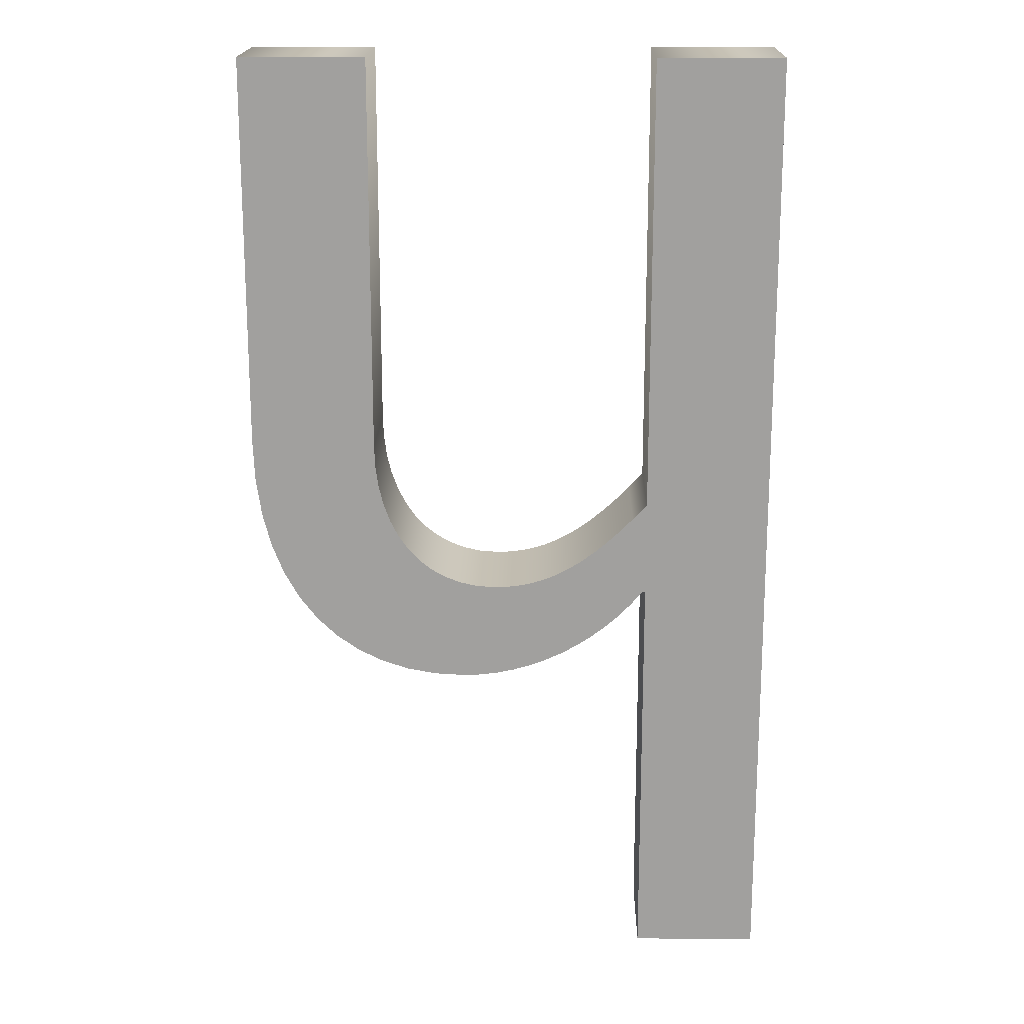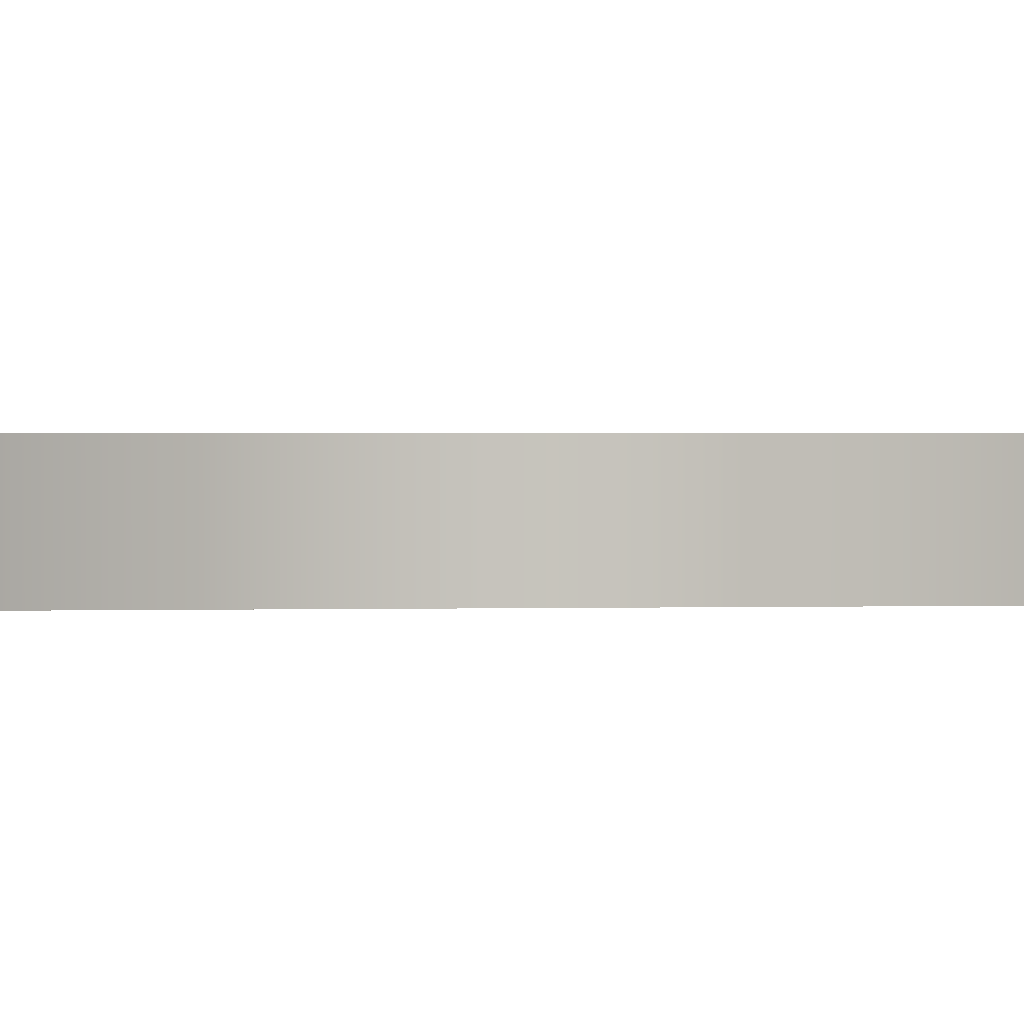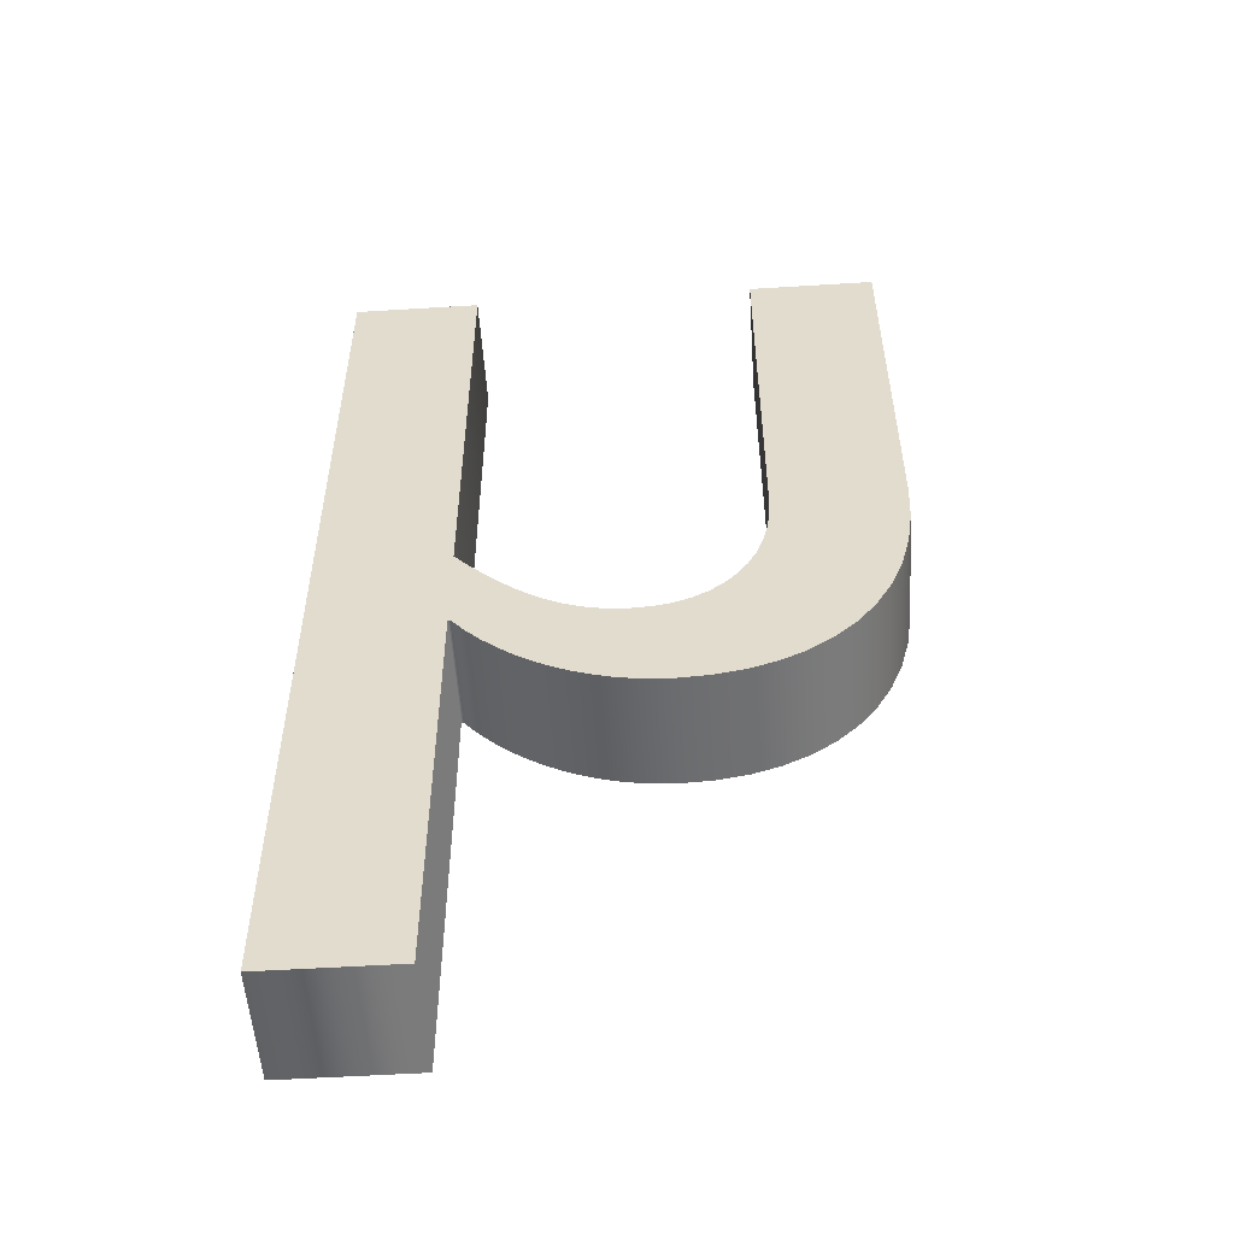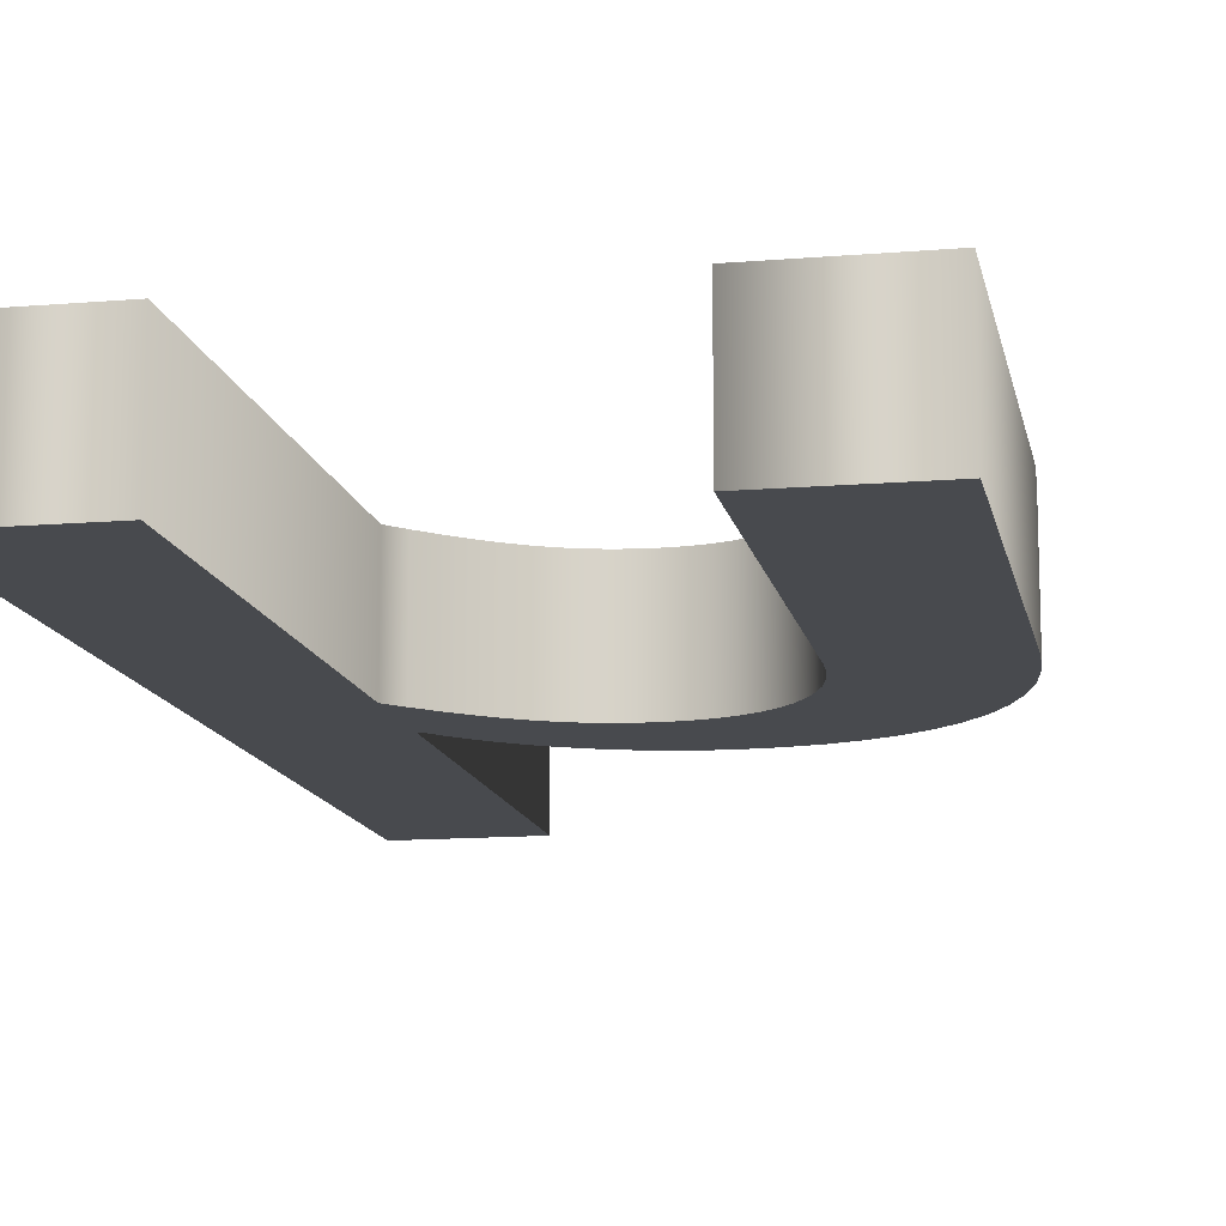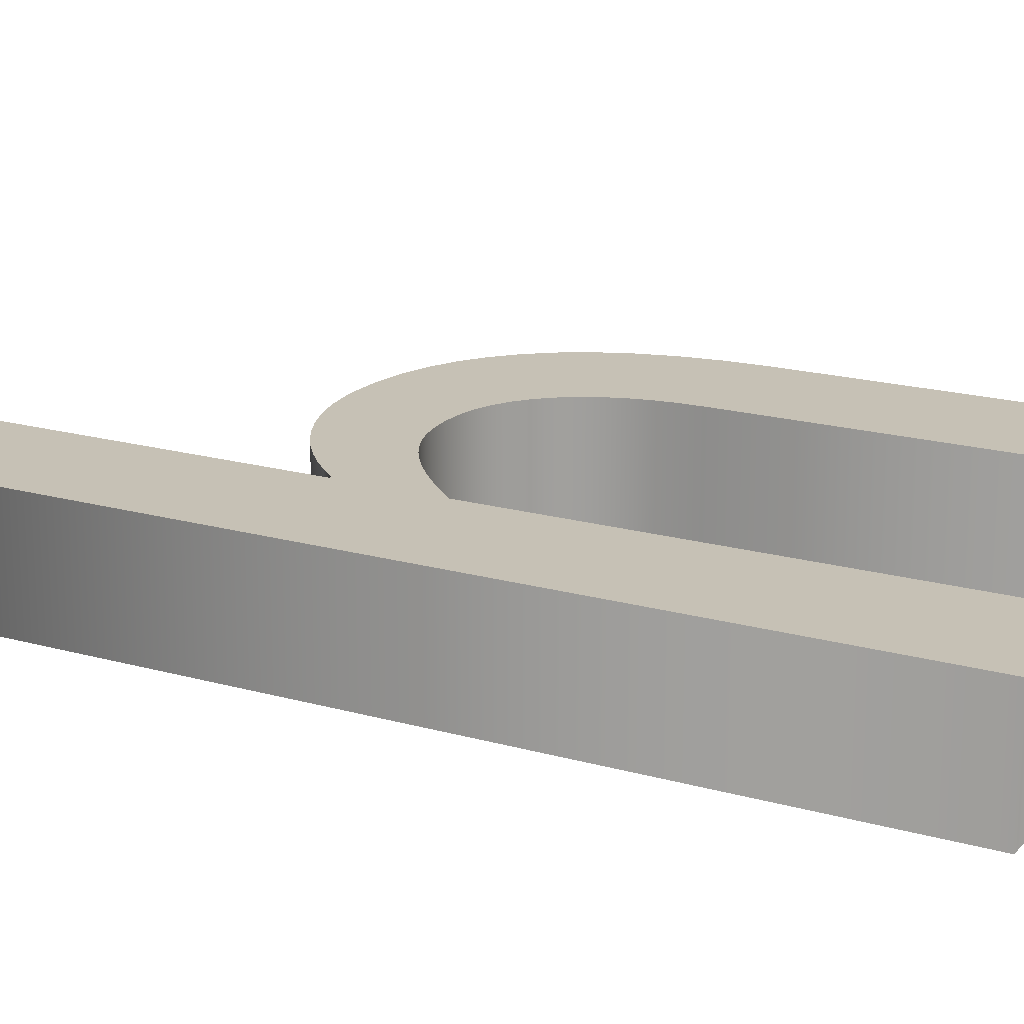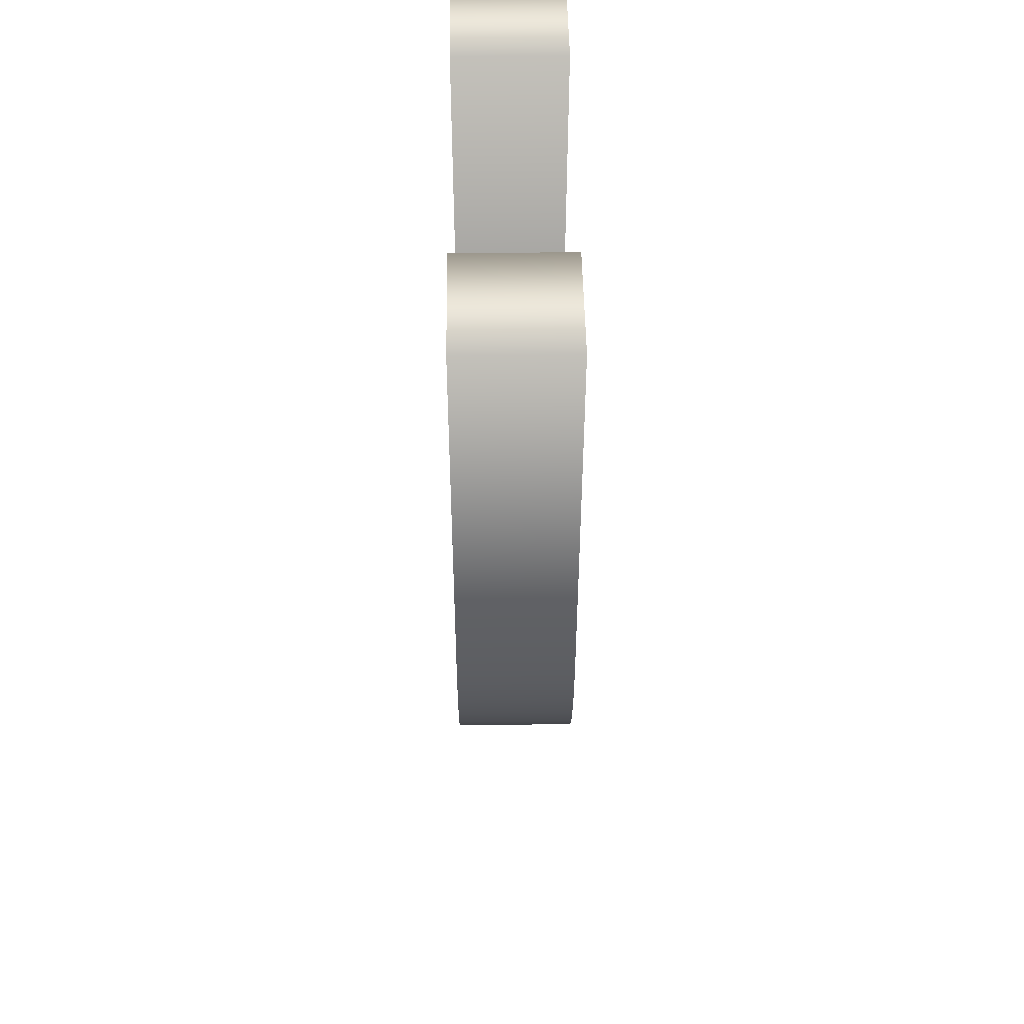
<metadata>
{"format":"obj","ext":"obj","renderer":"f3d","projection":"perspective","resolution":1024,"background":"white","views":[{"elev":18.1,"azim":-178.9,"up":"+Z"},{"elev":1.2,"azim":-95.2,"up":"+Y"},{"elev":-53.6,"azim":3.8,"up":"+Z"},{"elev":-13.0,"azim":10.9,"up":"+Y"},{"elev":18.8,"azim":-61.7,"up":"+Y"},{"elev":47.8,"azim":89.2,"up":"+Z"}]}
</metadata>
<code>
o Text
v 0.152 0.08 -0.39
v 0.1608 0.08 -0.4004
v 0.1703 0.08 -0.41
v 0.1802 0.08 -0.4188
v 0.1907 0.08 -0.4267
v 0.2017 0.08 -0.4339
v 0.213 0.08 -0.4401
v 0.2247 0.08 -0.4455
v 0.2366 0.08 -0.4499
v 0.2487 0.08 -0.4534
v 0.2611 0.08 -0.4559
v 0.2735 0.08 -0.4575
v 0.286 0.08 -0.458
v 0.3075 0.08 -0.4567
v 0.3279 0.08 -0.453
v 0.347 0.08 -0.4467
v 0.3648 0.08 -0.4379
v 0.381 0.08 -0.4265
v 0.3955 0.08 -0.4126
v 0.4082 0.08 -0.3962
v 0.4189 0.08 -0.3771
v 0.4275 0.08 -0.3555
v 0.4338 0.08 -0.3313
v 0.4377 0.08 -0.3044
v 0.439 0.08 -0.275
v 0.439 0.08 0
v 0.35 0.08 0
v 0.35 0.08 -0.278
v 0.3493 0.08 -0.294
v 0.3472 0.08 -0.309
v 0.3438 0.08 -0.3229
v 0.3392 0.08 -0.3356
v 0.3333 0.08 -0.3471
v 0.3262 0.08 -0.3573
v 0.3181 0.08 -0.3661
v 0.3088 0.08 -0.3734
v 0.2985 0.08 -0.3792
v 0.2873 0.08 -0.3835
v 0.2751 0.08 -0.3861
v 0.262 0.08 -0.387
v 0.2524 0.08 -0.3866
v 0.2431 0.08 -0.3854
v 0.234 0.08 -0.3835
v 0.225 0.08 -0.3806
v 0.216 0.08 -0.3768
v 0.2071 0.08 -0.3721
v 0.1981 0.08 -0.3664
v 0.189 0.08 -0.3597
v 0.1797 0.08 -0.352
v 0.1702 0.08 -0.3431
v 0.1603 0.08 -0.3332
v 0.15 0.08 -0.322
v 0.15 0.08 0
v 0.061 0.08 0
v 0.061 0.08 -0.682
v 0.15 0.08 -0.682
v 0.15 0.08 -0.39
v 0.152 0 -0.39
v 0.1608 0 -0.4004
v 0.1703 0 -0.41
v 0.1802 0 -0.4188
v 0.1907 0 -0.4267
v 0.2017 0 -0.4339
v 0.213 0 -0.4401
v 0.2247 0 -0.4455
v 0.2366 0 -0.4499
v 0.2487 0 -0.4534
v 0.2611 0 -0.4559
v 0.2735 0 -0.4575
v 0.286 0 -0.458
v 0.3075 0 -0.4567
v 0.3279 0 -0.453
v 0.347 0 -0.4467
v 0.3648 0 -0.4379
v 0.381 0 -0.4265
v 0.3955 0 -0.4126
v 0.4082 0 -0.3962
v 0.4189 0 -0.3771
v 0.4275 0 -0.3555
v 0.4338 0 -0.3313
v 0.4377 0 -0.3044
v 0.439 0 -0.275
v 0.439 0 0
v 0.35 0 0
v 0.35 0 -0.278
v 0.3493 0 -0.294
v 0.3472 0 -0.309
v 0.3438 0 -0.3229
v 0.3392 0 -0.3356
v 0.3333 0 -0.3471
v 0.3262 0 -0.3573
v 0.3181 0 -0.3661
v 0.3088 0 -0.3734
v 0.2985 0 -0.3792
v 0.2873 0 -0.3835
v 0.2751 0 -0.3861
v 0.262 0 -0.387
v 0.2524 0 -0.3866
v 0.2431 0 -0.3854
v 0.234 0 -0.3835
v 0.225 0 -0.3806
v 0.216 0 -0.3768
v 0.2071 0 -0.3721
v 0.1981 0 -0.3664
v 0.189 0 -0.3597
v 0.1797 0 -0.352
v 0.1702 0 -0.3431
v 0.1603 0 -0.3332
v 0.15 0 -0.322
v 0.15 0 0
v 0.061 0 0
v 0.061 0 -0.682
v 0.15 0 -0.682
v 0.15 0 -0.39
v 0.152 0 -0.39
v 0.152 0.08 -0.39
v 0.1608 0 -0.4004
v 0.1608 0.08 -0.4004
v 0.1703 0 -0.41
v 0.1703 0.08 -0.41
v 0.1802 0 -0.4188
v 0.1802 0.08 -0.4188
v 0.1907 0 -0.4267
v 0.1907 0.08 -0.4267
v 0.2017 0 -0.4339
v 0.2017 0.08 -0.4339
v 0.213 0 -0.4401
v 0.213 0.08 -0.4401
v 0.2247 0 -0.4455
v 0.2247 0.08 -0.4455
v 0.2366 0 -0.4499
v 0.2366 0.08 -0.4499
v 0.2487 0 -0.4534
v 0.2487 0.08 -0.4534
v 0.2611 0 -0.4559
v 0.2611 0.08 -0.4559
v 0.2735 0 -0.4575
v 0.2735 0.08 -0.4575
v 0.286 0 -0.458
v 0.286 0.08 -0.458
v 0.3075 0 -0.4567
v 0.3075 0.08 -0.4567
v 0.3279 0 -0.453
v 0.3279 0.08 -0.453
v 0.347 0 -0.4467
v 0.347 0.08 -0.4467
v 0.3648 0 -0.4379
v 0.3648 0.08 -0.4379
v 0.381 0 -0.4265
v 0.381 0.08 -0.4265
v 0.3955 0 -0.4126
v 0.3955 0.08 -0.4126
v 0.4082 0 -0.3962
v 0.4082 0.08 -0.3962
v 0.4189 0 -0.3771
v 0.4189 0.08 -0.3771
v 0.4275 0 -0.3555
v 0.4275 0.08 -0.3555
v 0.4338 0 -0.3313
v 0.4338 0.08 -0.3313
v 0.4377 0 -0.3044
v 0.4377 0.08 -0.3044
v 0.439 0 -0.275
v 0.439 0.08 -0.275
v 0.439 0 0
v 0.439 0.08 0
v 0.35 0 0
v 0.35 0.08 0
v 0.35 0 -0.278
v 0.35 0.08 -0.278
v 0.3493 0 -0.294
v 0.3493 0.08 -0.294
v 0.3472 0 -0.309
v 0.3472 0.08 -0.309
v 0.3438 0 -0.3229
v 0.3438 0.08 -0.3229
v 0.3392 0 -0.3356
v 0.3392 0.08 -0.3356
v 0.3333 0 -0.3471
v 0.3333 0.08 -0.3471
v 0.3262 0 -0.3573
v 0.3262 0.08 -0.3573
v 0.3181 0 -0.3661
v 0.3181 0.08 -0.3661
v 0.3088 0 -0.3734
v 0.3088 0.08 -0.3734
v 0.2985 0 -0.3792
v 0.2985 0.08 -0.3792
v 0.2873 0 -0.3835
v 0.2873 0.08 -0.3835
v 0.2751 0 -0.3861
v 0.2751 0.08 -0.3861
v 0.262 0 -0.387
v 0.262 0.08 -0.387
v 0.2524 0 -0.3866
v 0.2524 0.08 -0.3866
v 0.2431 0 -0.3854
v 0.2431 0.08 -0.3854
v 0.234 0 -0.3835
v 0.234 0.08 -0.3835
v 0.225 0 -0.3806
v 0.225 0.08 -0.3806
v 0.216 0 -0.3768
v 0.216 0.08 -0.3768
v 0.2071 0 -0.3721
v 0.2071 0.08 -0.3721
v 0.1981 0 -0.3664
v 0.1981 0.08 -0.3664
v 0.189 0 -0.3597
v 0.189 0.08 -0.3597
v 0.1797 0 -0.352
v 0.1797 0.08 -0.352
v 0.1702 0 -0.3431
v 0.1702 0.08 -0.3431
v 0.1603 0 -0.3332
v 0.1603 0.08 -0.3332
v 0.15 0 -0.322
v 0.15 0.08 -0.322
v 0.15 0 0
v 0.15 0.08 0
v 0.061 0 0
v 0.061 0.08 0
v 0.061 0 -0.682
v 0.061 0.08 -0.682
v 0.15 0 -0.682
v 0.15 0.08 -0.682
v 0.15 0 -0.39
v 0.15 0.08 -0.39
f 54 56 55
f 54 57 56
f 12 14 13
f 11 14 12
f 11 15 14
f 10 15 11
f 9 15 10
f 9 16 15
f 8 16 9
f 8 17 16
f 7 17 8
f 6 17 7
f 6 18 17
f 5 18 6
f 4 18 5
f 4 19 18
f 3 19 4
f 3 20 19
f 2 20 3
f 1 20 2
f 1 40 20
f 40 21 20
f 54 1 57
f 54 52 1
f 52 51 1
f 51 50 1
f 50 49 1
f 49 48 1
f 48 47 1
f 47 46 1
f 46 45 1
f 45 44 1
f 44 43 1
f 43 42 1
f 42 41 1
f 41 40 1
f 39 21 40
f 38 21 39
f 37 21 38
f 36 21 37
f 36 22 21
f 35 22 36
f 34 22 35
f 33 22 34
f 33 23 22
f 32 23 33
f 31 23 32
f 31 24 23
f 30 24 31
f 54 53 52
f 29 24 30
f 29 25 24
f 28 25 29
f 27 25 28
f 27 26 25
f 111 112 113
f 111 113 114
f 69 70 71
f 68 69 71
f 68 71 72
f 67 68 72
f 66 67 72
f 66 72 73
f 65 66 73
f 65 73 74
f 64 65 74
f 63 64 74
f 63 74 75
f 62 63 75
f 61 62 75
f 61 75 76
f 60 61 76
f 60 76 77
f 59 60 77
f 58 59 77
f 58 77 97
f 97 77 78
f 111 114 58
f 111 58 109
f 109 58 108
f 108 58 107
f 107 58 106
f 106 58 105
f 105 58 104
f 104 58 103
f 103 58 102
f 102 58 101
f 101 58 100
f 100 58 99
f 99 58 98
f 98 58 97
f 96 97 78
f 95 96 78
f 94 95 78
f 93 94 78
f 93 78 79
f 92 93 79
f 91 92 79
f 90 91 79
f 90 79 80
f 89 90 80
f 88 89 80
f 88 80 81
f 87 88 81
f 111 109 110
f 86 87 81
f 86 81 82
f 85 86 82
f 84 85 82
f 84 82 83
f 116 118 117 115
f 118 120 119 117
f 120 122 121 119
f 122 124 123 121
f 124 126 125 123
f 126 128 127 125
f 128 130 129 127
f 130 132 131 129
f 132 134 133 131
f 134 136 135 133
f 136 138 137 135
f 138 140 139 137
f 140 142 141 139
f 142 144 143 141
f 144 146 145 143
f 146 148 147 145
f 148 150 149 147
f 150 152 151 149
f 152 154 153 151
f 154 156 155 153
f 156 158 157 155
f 158 160 159 157
f 160 162 161 159
f 162 164 163 161
f 164 166 165 163
f 166 168 167 165
f 168 170 169 167
f 170 172 171 169
f 172 174 173 171
f 174 176 175 173
f 176 178 177 175
f 178 180 179 177
f 180 182 181 179
f 182 184 183 181
f 184 186 185 183
f 186 188 187 185
f 188 190 189 187
f 190 192 191 189
f 192 194 193 191
f 194 196 195 193
f 196 198 197 195
f 198 200 199 197
f 200 202 201 199
f 202 204 203 201
f 204 206 205 203
f 206 208 207 205
f 208 210 209 207
f 210 212 211 209
f 212 214 213 211
f 214 216 215 213
f 216 218 217 215
f 218 220 219 217
f 220 222 221 219
f 222 224 223 221
f 224 226 225 223
f 226 228 227 225
f 228 116 115 227

</code>
